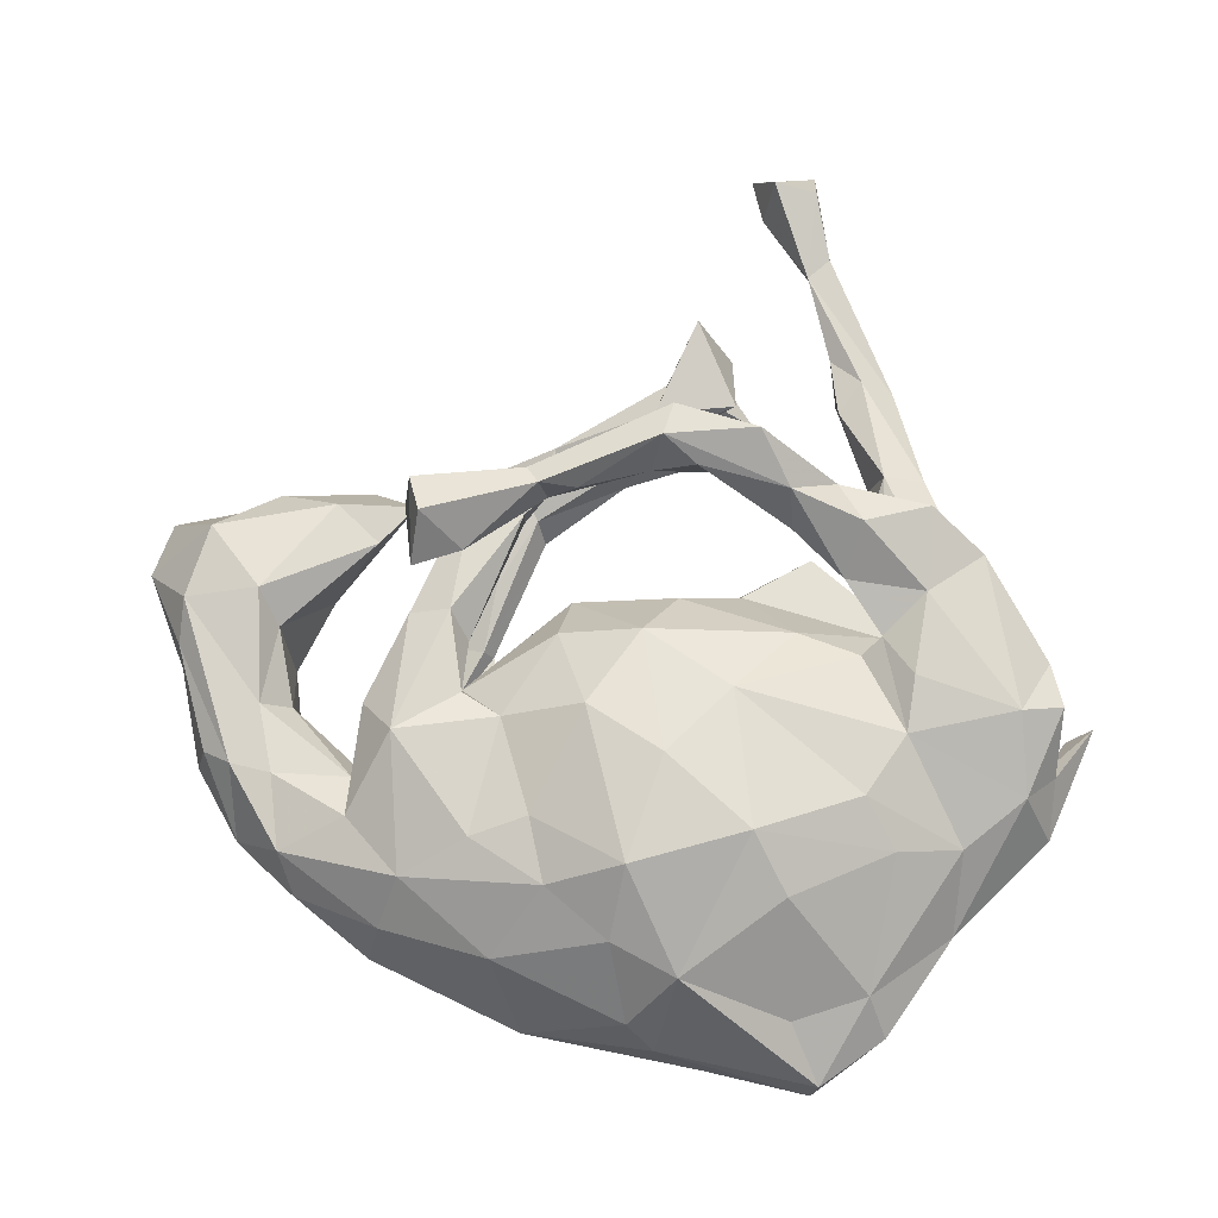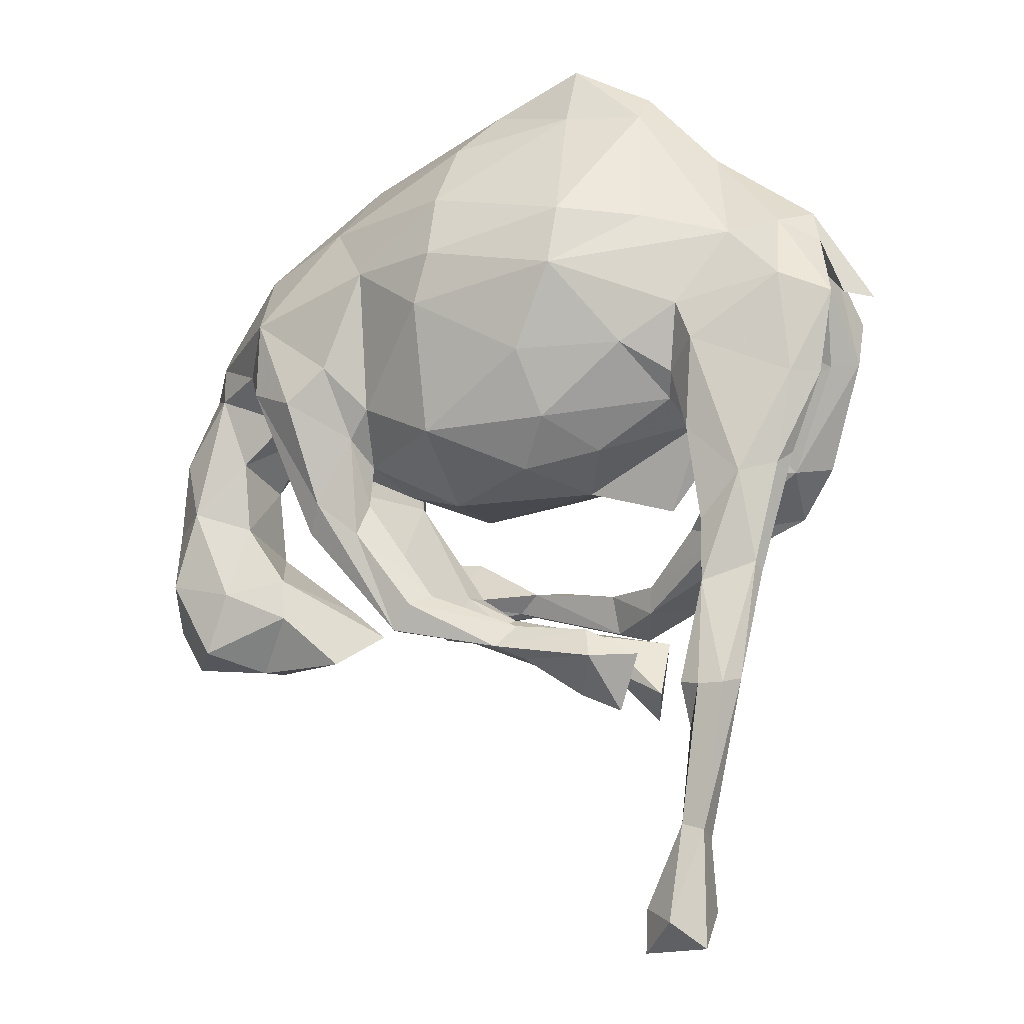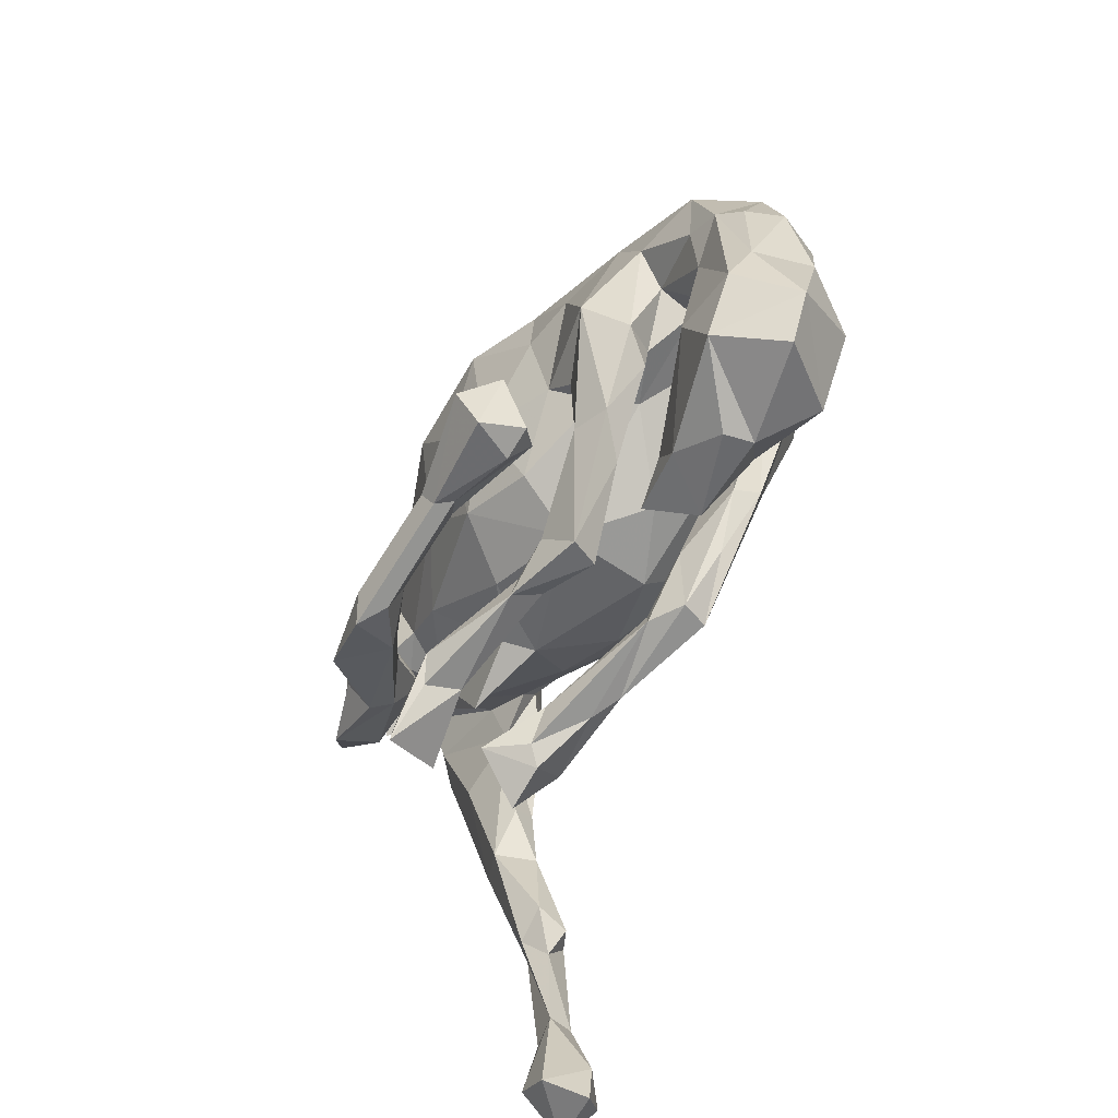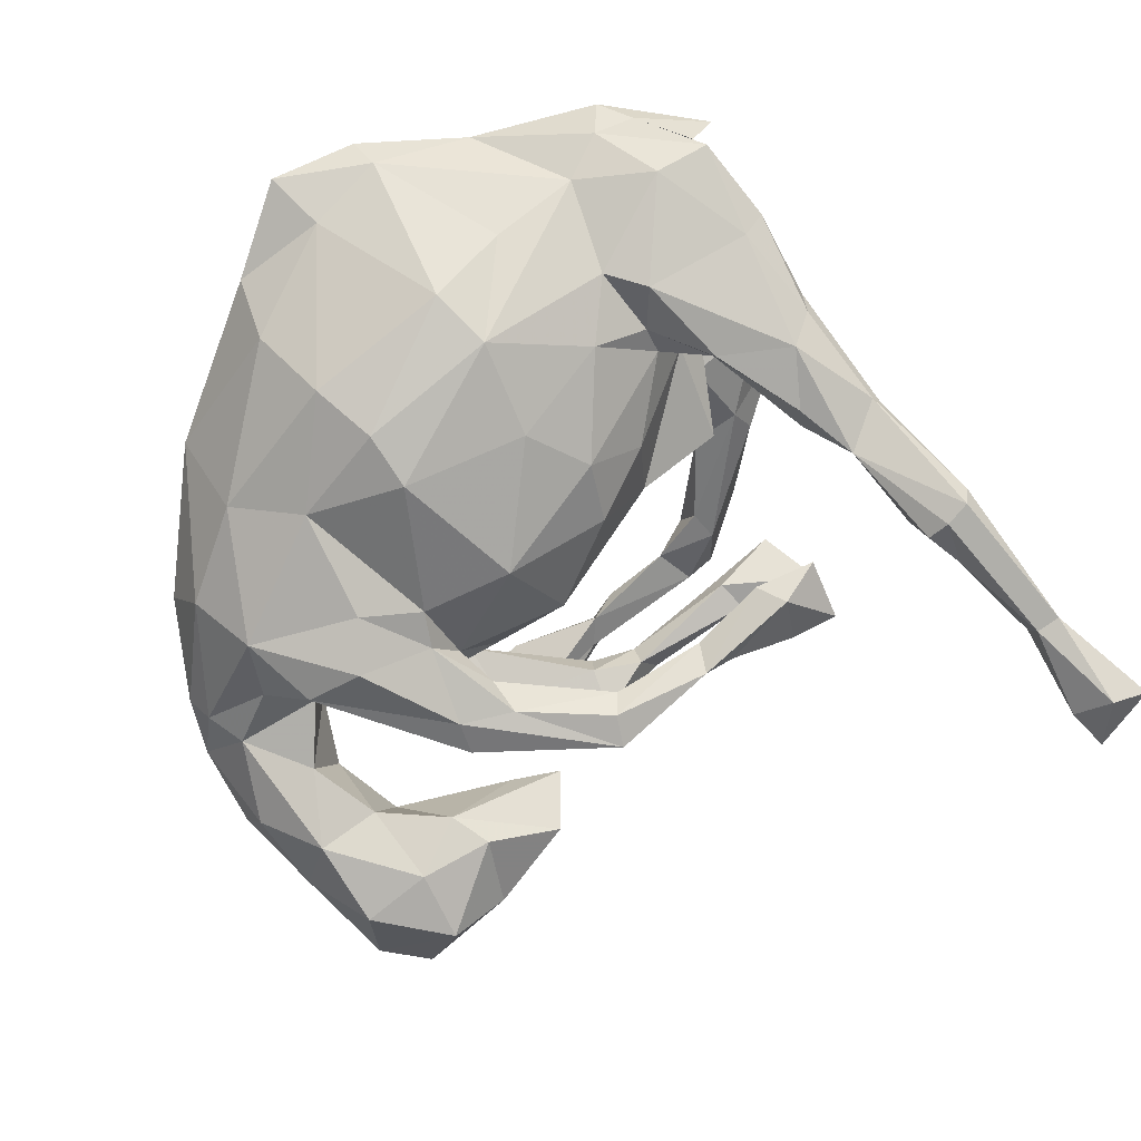
<metadata>
{"format":"obj","ext":"obj","renderer":"f3d","projection":"perspective","resolution":1024,"background":"white","views":[{"elev":74.3,"azim":170.4,"up":"+Z"},{"elev":-9.6,"azim":-151.2,"up":"+Y"},{"elev":-56.1,"azim":62.4,"up":"+Y"},{"elev":-78.1,"azim":-131.3,"up":"+Z"}]}
</metadata>
<code>
v 0.2882 -0.1372 0.2529
v 0.2662 -0.1922 0.314
v 0.1072 -0.211 0.2886
v 0.1181 -0.2384 0.2737
v 0.2714 -0.2496 0.2805
v 0.05688 -0.2021 0.2661
v -0.1928 -0.2391 0.2838
v -0.08554 -0.2874 0.2938
v -0.06313 -0.2442 0.3041
v -0.04327 -0.2161 0.2432
v -0.04531 -0.2764 0.2639
v 0.09622 -0.2049 0.2346
v 0.1329 -0.2337 0.2484
v -0.2223 -0.1653 0.2332
v -0.103 -0.2063 0.269
v 0.2383 -0.2517 0.2195
v 0.07683 0.2886 0.2081
v 0.2177 -0.1442 0.261
v -0.06642 -0.3136 0.1909
v 0.2526 -0.215 0.1884
v 0.1887 0.1963 0.1631
v -0.1771 -0.3087 0.1782
v 0.2837 -0.2318 0.2133
v -0.1288 -0.2092 0.2137
v -0.1232 -0.2515 0.2206
v 0.09246 0.06622 0.1917
v 0.1125 0.3737 0.1405
v 0.002629 0.1519 0.2106
v -0.1457 -0.4297 0.2043
v -0.291 -0.1753 0.1838
v 0.2043 0.05347 0.1392
v -0.09205 0.2729 0.2141
v 0.03271 0.4337 0.1269
v -0.1237 0.3601 0.1708
v -0.1037 0.07588 0.1858
v -0.3111 -0.1111 0.2146
v -8.361e-05 -0.02621 0.1696
v 0.272 0.2072 0.1451
v 0.3496 0.05152 0.162
v 0.1848 0.2888 0.1552
v -0.09067 -0.3533 0.181
v -0.3824 -0.0131 0.1697
v -0.05186 -0.2877 0.1536
v -0.3444 0.0951 0.1666
v -0.2201 -0.1268 0.173
v -0.2492 0.2434 0.1633
v -0.291 -0.1408 0.145
v 0.2502 0.008936 0.1263
v 0.4291 0.1442 0.1031
v -0.2037 0.003606 0.1296
v -0.2782 -0.05079 0.1588
v -0.409 -0.1232 0.1893
v -0.3153 0.03091 0.1417
v 0.07413 -0.2622 0.1187
v -0.2844 0.04823 0.125
v 0.5745 0.03837 0.06626
v -0.3207 0.1689 0.1518
v 0.3726 0.2369 0.1068
v 0.5005 -0.1925 0.08971
v 0.5203 0.06318 0.07529
v 0.3837 -0.004612 0.09969
v -0.3037 -0.05075 0.09854
v 0.3039 -0.1185 0.09775
v 0.2503 -0.00341 0.08549
v 0.1107 -0.04837 0.131
v -0.4746 0.1645 0.1592
v 0.2475 -0.1098 0.1197
v -0.4658 0.2737 0.1114
v 0.3493 -0.03568 0.0581
v -0.08591 -0.2969 0.1259
v 0.4116 0.2899 0.04408
v -0.08173 -0.3427 0.1276
v 0.4149 0.08445 0.06327
v 0.5527 -0.2924 0.08414
v 0.604 -0.1993 0.07644
v 0.2711 0.3601 0.07673
v 0.1285 -0.2262 0.11
v 0.07224 -0.307 0.129
v 0.1853 -0.2927 0.08734
v 0.08176 -0.1105 0.04663
v -0.2788 0.3182 0.1272
v -0.5333 0.09939 0.1151
v -0.4705 -0.05368 0.1554
v -0.1078 0.5046 0.05478
v -0.1899 -0.3941 0.1171
v 0.5269 0.1698 0.07089
v 0.1296 -0.2286 0.06298
v 0.5229 -0.03581 0.06817
v -0.3443 0.03779 0.1
v 0.2302 -0.06957 0.08386
v -0.537 0.1639 0.1275
v 0.6222 -0.141 0.04707
v 0.4818 -0.03181 0.02768
v 0.5166 0.2252 0.02246
v 0.159 -0.2841 0.04205
v 0.6128 -0.3303 -0.007758
v -0.4271 -0.06155 0.1109
v 0.1069 0.4721 0.05135
v -0.4968 0.09426 0.08966
v 0.3499 0.01033 0.05258
v 0.2542 -0.1601 0.05534
v 0.07615 -0.2771 0.08154
v 0.3802 -0.3073 0.04219
v -0.4364 0.1298 0.08257
v 0.483 -0.1433 0.04988
v -0.3304 0.01106 0.04682
v -0.06065 -0.08104 0.08862
v 0.6091 0.01126 0.04026
v -0.3727 0.3236 0.0874
v -0.2162 0.4896 0.05673
v 0.5317 0.2014 -0.04792
v 0.0744 0.5073 0.005393
v -0.3467 0.4257 0.008281
v 0.412 0.05582 0.009777
v -0.1321 0.5908 0.008235
v 0.2683 0.006347 0.02229
v 0.4555 -0.3433 0.008952
v -0.1421 -0.3701 0.06549
v 0.6543 -0.2624 -0.008209
v -0.5175 0.2452 0.0659
v 0.6252 0.01969 -0.01728
v 0.4327 0.317 -0.0314
v -0.4458 0.129 0.01001
v 0.3288 0.06067 -0.04094
v 0.3317 -0.2437 0.0338
v -0.1496 -0.08218 0.03419
v -0.2559 -0.1211 0.02585
v 0.586 0.1314 -0.01087
v 0.4633 -0.344 -0.03457
v 0.272 -0.288 0.03029
v -0.1776 -0.429 -0.003372
v 0.6275 -0.1061 -0.05213
v -0.5124 0.2276 0.03973
v -0.3748 0.01848 0.02226
v -0.2321 0.5428 0.006311
v 0.05637 -0.1056 -0.09878
v -0.5883 0.1819 0.03715
v -0.5531 0.1872 0.004302
v 0.4838 0.002931 -0.07317
v 0.403 0.068 -0.07257
v -0.1222 0.5962 -0.03434
v -0.5193 0.2706 -0.003842
v 0.167 -0.07656 -0.05618
v 0.3261 -0.3353 -0.03101
v -0.1143 -0.4031 -0.01014
v 0.596 0.009444 -0.07847
v -0.1359 -0.09077 -0.01618
v 0.409 -0.1971 -0.06577
v 0.399 -0.2601 -0.07769
v -0.4994 0.3209 0.02178
v 0.5334 -0.3137 -0.1009
v -0.3232 0.006335 -0.01093
v -0.2336 0.5036 -0.03628
v 0.2457 0.4492 -0.036
v -0.09694 -0.3786 0.008888
v -0.1213 0.5084 -0.06873
v 0.4769 -0.107 -0.06779
v -0.06622 -0.3242 0.001867
v -0.4685 0.2988 -0.04374
v -0.03852 -0.3475 -0.05585
v -0.5206 0.1843 -0.01693
v 0.1148 -0.2944 -0.06634
v -0.1366 -0.3049 -0.0398
v 0.4936 -0.2191 -0.1068
v -0.1858 -0.0378 -0.08883
v 0.5949 -0.2007 -0.1112
v -0.02425 -0.2955 -0.05709
v 0.559 -0.08016 -0.105
v 0.1781 -0.1949 -0.08644
v 0.2131 -0.1032 -0.1094
v 0.1069 -0.2713 -0.07058
v 0.5146 0.1093 -0.09411
v 0.3936 0.2912 -0.1265
v -0.2175 -0.3449 -0.02573
v -0.5094 0.08364 -0.03649
v 0.5234 0.1674 -0.07991
v -0.1534 -0.3481 -0.06561
v -0.3771 0.06746 -0.05946
v -0.4368 -0.08348 -0.05136
v 0.0132 0.538 -0.04576
v 0.04464 0.4641 -0.1264
v 0.2807 -0.02126 -0.1304
v -0.0006842 -0.328 -0.08441
v -0.3016 0.03314 -0.07897
v 0.2732 -0.1266 -0.1257
v -0.4944 -0.06578 -0.069
v -0.5391 0.0513 -0.06575
v 0.2514 0.3472 -0.1517
v -0.3474 -0.02981 -0.07165
v -0.3969 -0.2583 -0.08168
v -0.488 0.2017 -0.09903
v -0.4821 -0.08365 -0.09896
v 0.1657 -0.2978 -0.09764
v 0.4297 0.1341 -0.1348
v -0.3997 0.2818 -0.07562
v 0.2938 -0.1398 -0.1582
v -0.316 0.06855 -0.1071
v 0.1003 -0.2462 -0.1065
v 0.2001 -0.09823 -0.1318
v -0.56 0.1722 -0.0686
v -0.5046 0.05146 -0.09759
v 0.2221 -0.215 -0.1296
v 0.3478 0.01739 -0.142
v 0.1203 -0.2615 -0.141
v -0.4554 -0.2462 -0.1004
v 0.1492 -0.3006 -0.1384
v -0.3531 -0.02554 -0.1356
v -0.2549 0.1106 -0.1573
v -0.3349 0.1674 -0.1288
v -0.3574 -0.187 -0.097
v -0.3646 0.1076 -0.1424
v -0.0779 -0.06345 -0.1275
v 0.03481 0.3593 -0.2115
v 0.2074 -0.1464 -0.159
v -0.17 0.3215 -0.1975
v -0.2798 0.3103 -0.1305
v 0.2003 -0.03591 -0.1204
v 0.2684 -0.09757 -0.1783
v 0.1778 0.04602 -0.18
v -0.3736 -0.165 -0.133
v -0.4362 -0.09885 -0.1367
v 0.2123 0.003313 -0.1707
v -0.3587 -0.3837 -0.1393
v 0.3732 0.2005 -0.1959
v 0.3753 0.08626 -0.2007
v -0.4527 -0.2309 -0.1166
v -0.4005 -0.4242 -0.1319
v -0.3786 -0.2581 -0.1441
v 0.2375 0.1129 -0.2134
v -0.129 0.007075 -0.1689
v -0.4479 -0.4052 -0.166
v -0.3917 -0.7339 -0.1323
v 0.2961 0.05949 -0.2283
v -0.3566 -0.6091 -0.1573
v 0.1763 0.2595 -0.2061
v -0.3946 -0.6325 -0.1578
v -0.3645 -0.4721 -0.158
v -0.3069 -0.791 -0.1918
v -0.1057 0.1057 -0.2088
v 0.02851 0.2653 -0.2457
v 0.05362 -0.004748 -0.2052
v -0.4036 -0.7838 -0.1988
v -0.3331 -0.7611 -0.133
v -0.3951 -0.4128 -0.1988
v -0.1664 0.2316 -0.2199
v -0.3628 -0.4086 -0.1865
v -0.3126 -0.7285 -0.199
v -0.3664 -0.6101 -0.1956
v -0.4332 -0.4123 -0.1985
v 0.05004 0.1865 -0.2494
v -0.4 -0.6183 -0.1951
v -0.3638 -0.7469 -0.2351
f 241 212 230
f 249 244 248
f 247 243 238
f 209 245 208
f 216 215 245
f 230 208 239
f 208 245 239
f 241 230 239
f 250 239 245
f 241 239 250
f 245 215 240
f 250 245 240
f 215 213 240
f 219 241 250
f 235 219 250
f 235 240 213
f 235 250 240
f 229 219 235
f 213 188 235
f 222 233 218
f 233 222 229
f 225 196 218
f 225 218 233
f 229 224 233
f 224 225 233
f 235 224 229
f 242 251 252
f 251 248 252
f 247 238 252
f 238 242 252
f 248 247 252
f 248 234 247
f 248 251 249
f 4 11 13
f 6 12 10
f 10 9 6
f 13 11 12
f 24 10 25
f 15 9 10
f 10 11 25
f 11 10 12
f 8 25 11
f 15 10 24
f 14 9 15
f 7 9 14
f 8 7 25
f 7 30 25
f 30 7 14
f 1 5 23
f 2 5 1
f 1 18 2
f 2 18 3
f 2 3 4
f 5 2 4
f 6 3 12
f 9 3 6
f 3 9 4
f 4 8 11
f 9 8 4
f 8 9 7
f 32 46 35
f 19 29 41
f 47 45 24
f 45 15 24
f 24 25 47
f 29 22 85
f 14 45 51
f 36 14 51
f 25 30 47
f 36 51 42
f 30 36 52
f 30 14 36
f 52 36 42
f 23 20 1
f 23 5 16
f 5 4 16
f 17 28 26
f 12 18 20
f 13 12 20
f 16 13 20
f 4 13 16
f 17 32 28
f 45 14 15
f 73 61 100
f 22 19 43
f 35 46 57
f 78 19 41
f 52 42 83
f 83 82 97
f 83 66 82
f 66 91 82
f 66 68 91
f 47 52 97
f 44 66 42
f 66 57 68
f 30 52 47
f 47 97 62
f 53 44 42
f 44 57 66
f 57 46 109
f 68 57 109
f 109 46 81
f 51 45 62
f 53 42 51
f 53 89 55
f 57 44 53
f 57 53 55
f 41 29 72
f 29 85 72
f 72 85 70
f 22 70 85
f 45 47 62
f 50 35 55
f 35 57 55
f 22 43 70
f 81 34 110
f 37 50 107
f 78 41 72
f 72 70 102
f 73 49 61
f 74 59 103
f 61 69 100
f 63 69 61
f 39 63 61
f 69 64 100
f 90 64 69
f 69 63 101
f 33 27 98
f 27 76 98
f 48 31 64
f 90 48 64
f 90 67 48
f 64 65 80
f 31 65 64
f 87 90 101
f 77 67 90
f 63 67 79
f 67 77 79
f 77 90 87
f 54 77 87
f 79 78 95
f 54 78 77
f 77 78 79
f 65 37 80
f 54 87 102
f 54 19 78
f 110 34 84
f 34 33 84
f 37 107 80
f 70 54 102
f 70 43 54
f 78 72 102
f 19 54 43
f 62 97 89
f 123 104 133
f 104 89 99
f 133 120 137
f 120 68 150
f 133 82 120
f 82 91 120
f 133 104 99
f 82 133 99
f 97 82 99
f 56 108 128
f 108 56 92
f 86 60 56
f 60 88 56
f 56 75 92
f 88 75 56
f 88 59 75
f 59 74 75
f 18 12 3
f 71 86 94
f 71 58 86
f 60 49 73
f 49 60 86
f 49 86 58
f 88 73 93
f 88 60 73
f 59 88 105
f 76 58 71
f 53 62 89
f 91 68 120
f 42 66 83
f 97 52 83
f 197 184 189
f 183 167 204
f 19 22 29
f 220 210 228
f 189 190 210
f 189 210 220
f 207 189 220
f 207 220 221
f 197 207 211
f 191 209 211
f 195 209 191
f 197 189 207
f 184 197 208
f 208 197 209
f 209 197 211
f 195 245 209
f 245 195 216
f 165 184 230
f 208 230 184
f 212 165 230
f 153 156 215
f 216 153 215
f 241 136 212
f 156 213 215
f 183 204 206
f 156 181 213
f 202 193 206
f 206 204 214
f 198 170 199
f 198 199 214
f 204 198 214
f 217 136 241
f 219 217 241
f 181 188 213
f 196 185 202
f 202 206 196
f 196 206 218
f 206 214 218
f 214 222 218
f 170 182 199
f 217 222 199
f 199 222 214
f 222 217 219
f 222 219 229
f 58 39 49
f 40 38 58
f 38 39 58
f 49 39 61
f 40 58 76
f 38 31 39
f 39 48 67
f 63 39 67
f 27 40 76
f 40 21 38
f 38 21 31
f 39 31 48
f 18 1 20
f 23 16 20
f 17 40 27
f 17 21 40
f 26 31 21
f 26 65 31
f 17 27 33
f 26 37 65
f 32 33 34
f 26 28 37
f 28 32 35
f 28 35 37
f 37 35 50
f 32 34 81
f 32 81 46
f 21 17 26
f 32 17 33
f 128 121 146
f 121 132 146
f 132 119 166
f 176 128 172
f 119 96 151
f 122 111 173
f 93 114 139
f 151 96 129
f 139 114 140
f 105 157 148
f 151 129 149
f 173 154 122
f 149 129 144
f 117 144 129
f 116 143 124
f 144 148 149
f 130 125 148
f 180 112 154
f 144 130 148
f 141 115 112
f 141 112 180
f 80 136 143
f 157 93 139
f 114 124 140
f 98 76 154
f 116 100 64
f 103 125 130
f 172 146 168
f 146 132 168
f 151 164 166
f 148 157 164
f 157 168 164
f 139 140 172
f 176 172 194
f 176 194 224
f 173 176 224
f 164 168 166
f 157 139 168
f 139 172 168
f 173 111 176
f 166 119 151
f 132 166 168
f 243 232 242
f 190 179 205
f 226 221 228
f 179 186 205
f 205 186 192
f 226 205 192
f 226 192 221
f 192 187 201
f 192 201 221
f 200 191 201
f 190 205 227
f 210 190 228
f 228 221 220
f 221 211 207
f 221 201 211
f 201 191 211
f 98 154 112
f 103 130 144
f 116 80 143
f 64 80 116
f 101 95 87
f 101 79 95
f 84 33 115
f 33 112 115
f 33 98 112
f 102 87 95
f 78 102 95
f 110 84 115
f 107 126 147
f 135 110 115
f 110 135 113
f 107 50 126
f 145 118 131
f 109 110 113
f 109 81 110
f 50 106 126
f 55 89 106
f 113 68 109
f 106 123 134
f 106 104 123
f 97 99 89
f 90 69 101
f 63 79 101
f 50 55 106
f 53 51 62
f 163 167 183
f 145 177 160
f 195 113 153
f 216 195 153
f 147 152 165
f 145 131 177
f 152 178 184
f 165 152 184
f 131 174 177
f 159 195 191
f 159 113 195
f 152 123 178
f 184 178 189
f 200 159 191
f 161 175 178
f 123 161 178
f 133 161 123
f 175 179 189
f 178 175 189
f 189 179 190
f 142 159 200
f 161 142 200
f 187 200 201
f 175 161 200
f 192 186 187
f 175 187 186
f 179 175 186
f 187 175 200
f 128 146 172
f 155 145 160
f 128 176 111
f 249 228 244
f 228 223 246
f 228 246 244
f 237 244 246
f 223 237 246
f 244 237 248
f 118 145 155
f 80 107 147
f 138 137 142
f 137 150 142
f 133 138 142
f 68 113 150
f 142 150 159
f 134 123 152
f 113 159 150
f 126 106 127
f 127 152 147
f 127 106 134
f 127 134 152
f 118 174 131
f 174 118 163
f 174 163 177
f 126 127 147
f 113 135 153
f 118 158 163
f 158 118 155
f 158 167 163
f 135 115 141
f 135 141 153
f 162 158 155
f 80 147 136
f 227 234 237
f 237 234 248
f 234 243 247
f 232 234 236
f 234 232 243
f 243 242 238
f 249 226 228
f 226 249 231
f 205 226 231
f 227 205 231
f 251 231 249
f 236 231 251
f 234 231 236
f 234 227 231
f 232 236 251
f 232 251 242
f 188 173 224
f 188 224 235
f 225 203 196
f 194 203 225
f 203 185 196
f 190 223 228
f 223 227 237
f 140 203 194
f 140 194 172
f 149 148 164
f 151 149 164
f 154 173 188
f 203 140 182
f 140 124 182
f 124 143 182
f 185 203 182
f 154 188 181
f 143 217 182
f 170 185 182
f 180 154 181
f 217 143 136
f 170 169 185
f 185 193 202
f 185 169 193
f 169 162 193
f 156 180 181
f 171 170 198
f 170 171 169
f 162 169 171
f 193 183 206
f 167 198 204
f 171 198 167
f 193 162 183
f 162 160 183
f 156 141 180
f 162 155 160
f 158 171 167
f 158 162 171
f 147 212 136
f 147 165 212
f 177 163 183
f 160 177 183
f 141 156 153
f 133 142 161
f 73 100 114
f 88 93 105
f 74 96 119
f 86 128 94
f 56 128 86
f 120 150 137
f 117 103 144
f 103 59 125
f 59 105 125
f 125 105 148
f 114 100 116
f 114 116 124
f 76 122 154
f 74 103 117
f 76 71 122
f 74 117 129
f 96 74 129
f 157 105 93
f 93 73 114
f 71 94 122
f 94 111 122
f 92 75 119
f 92 119 132
f 121 92 132
f 108 92 121
f 128 108 121
f 94 128 111
f 133 137 138
f 190 227 223
f 89 104 106
f 182 217 199
f 224 194 225
f 119 75 74

</code>
